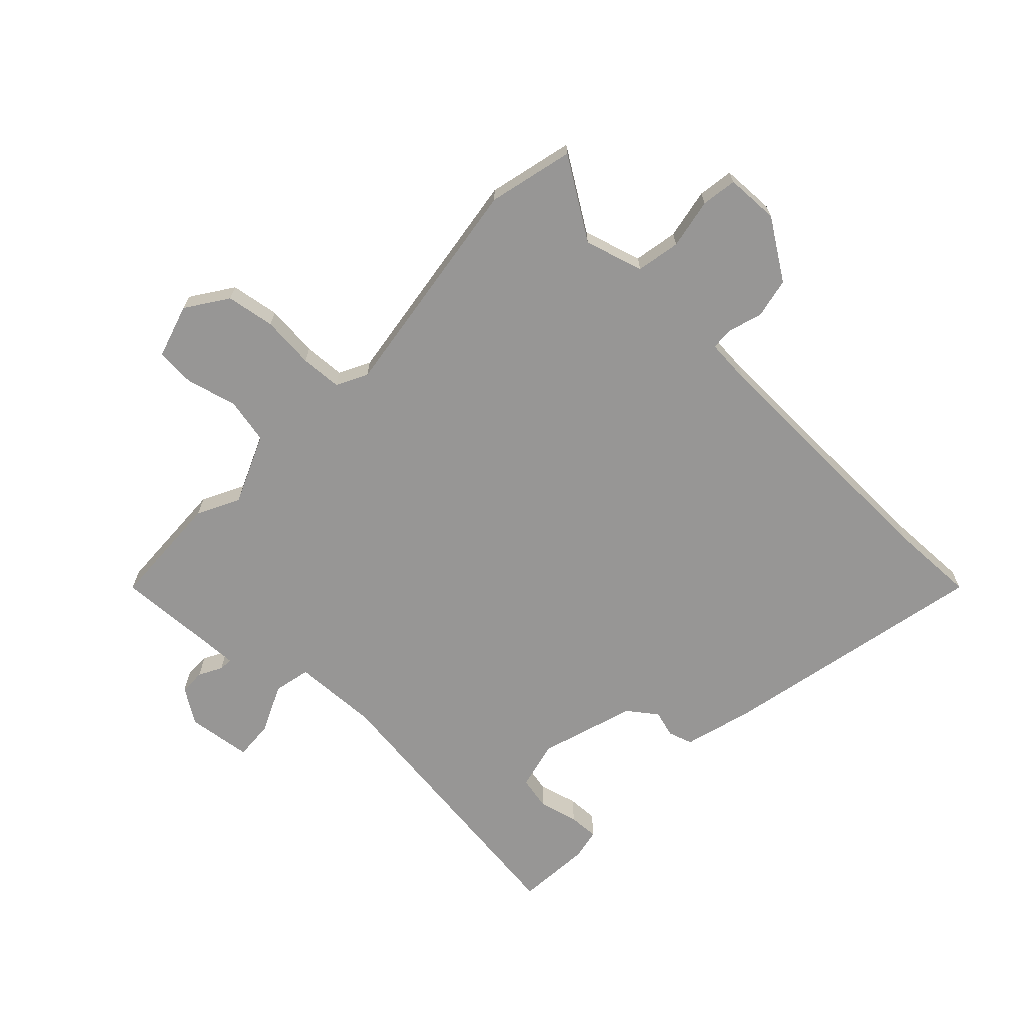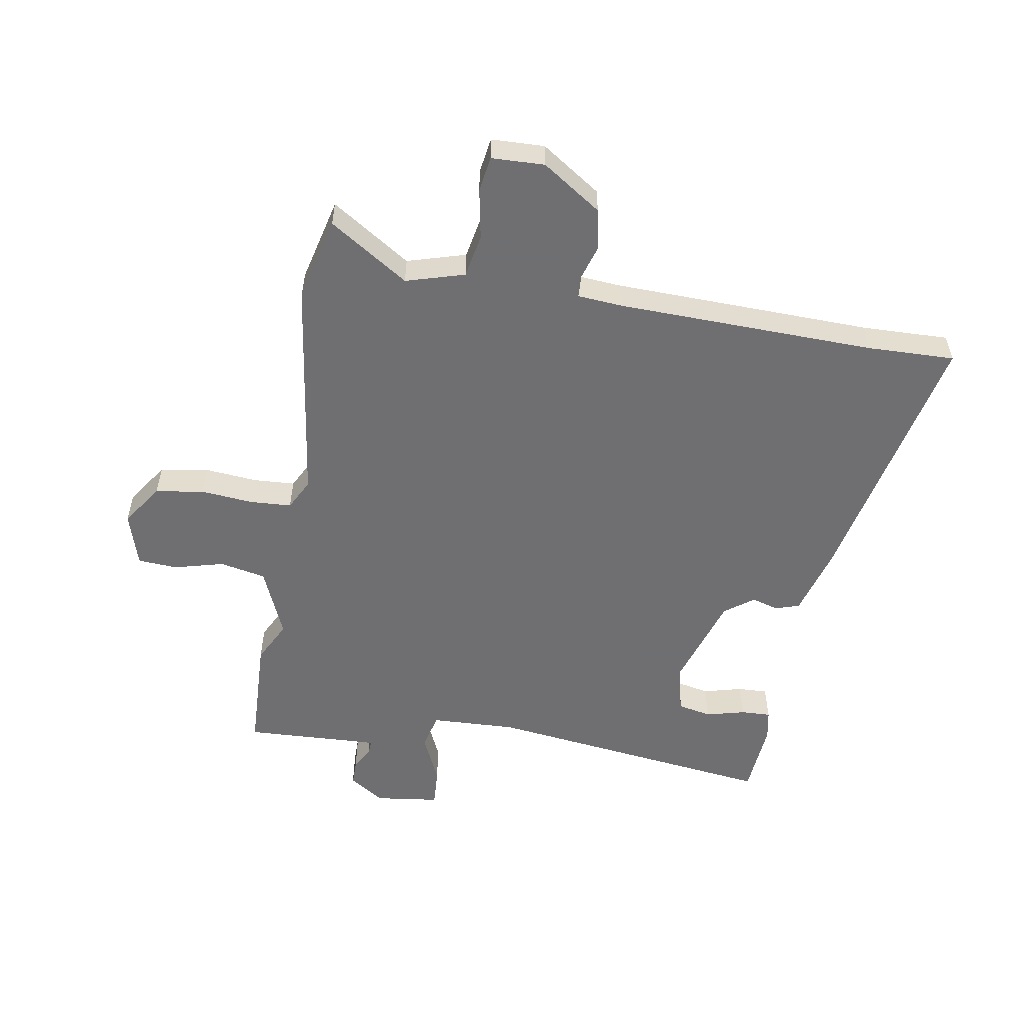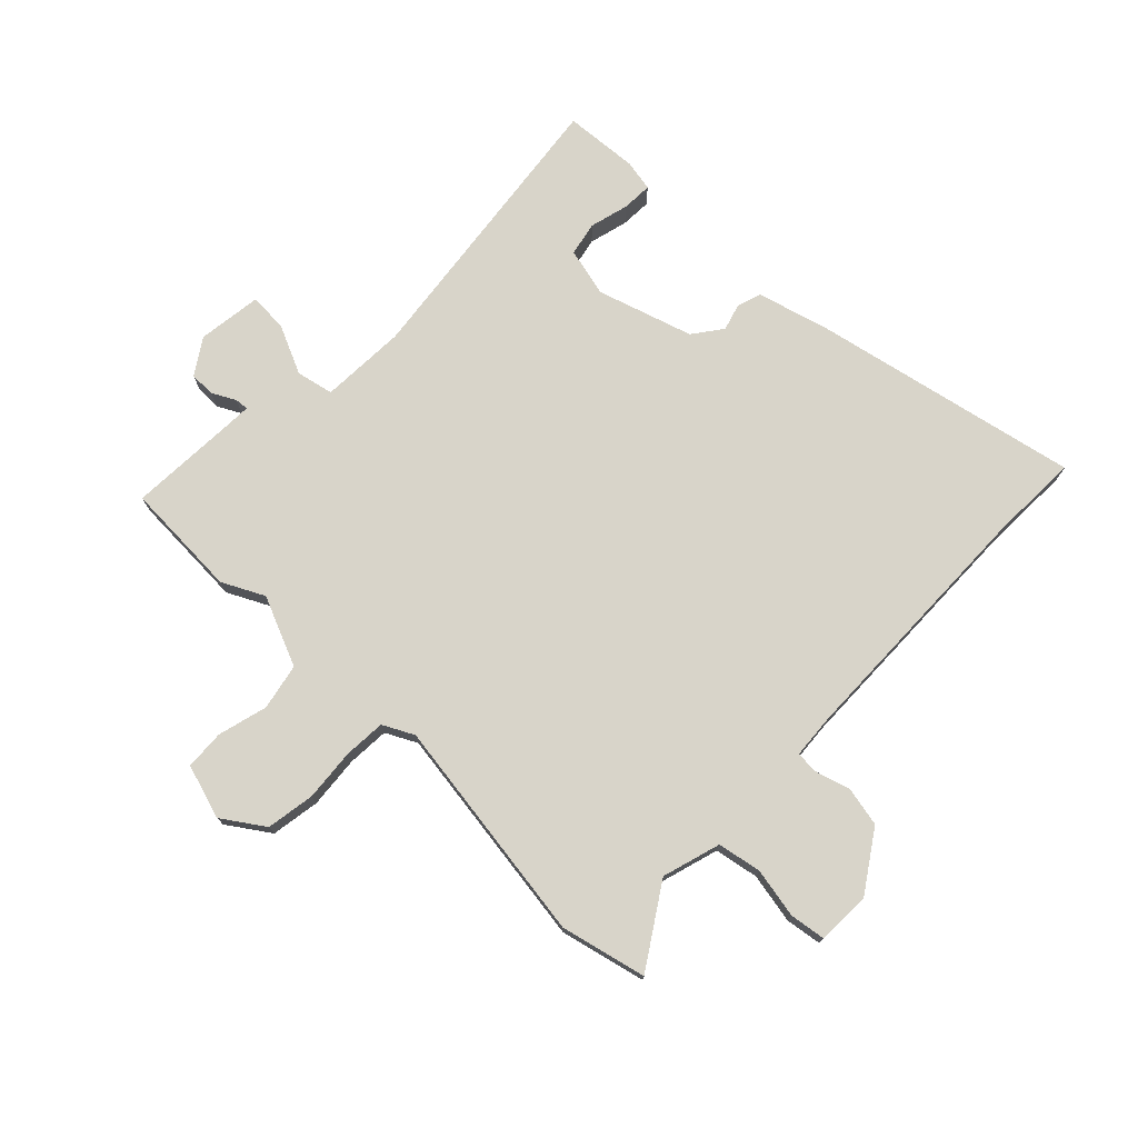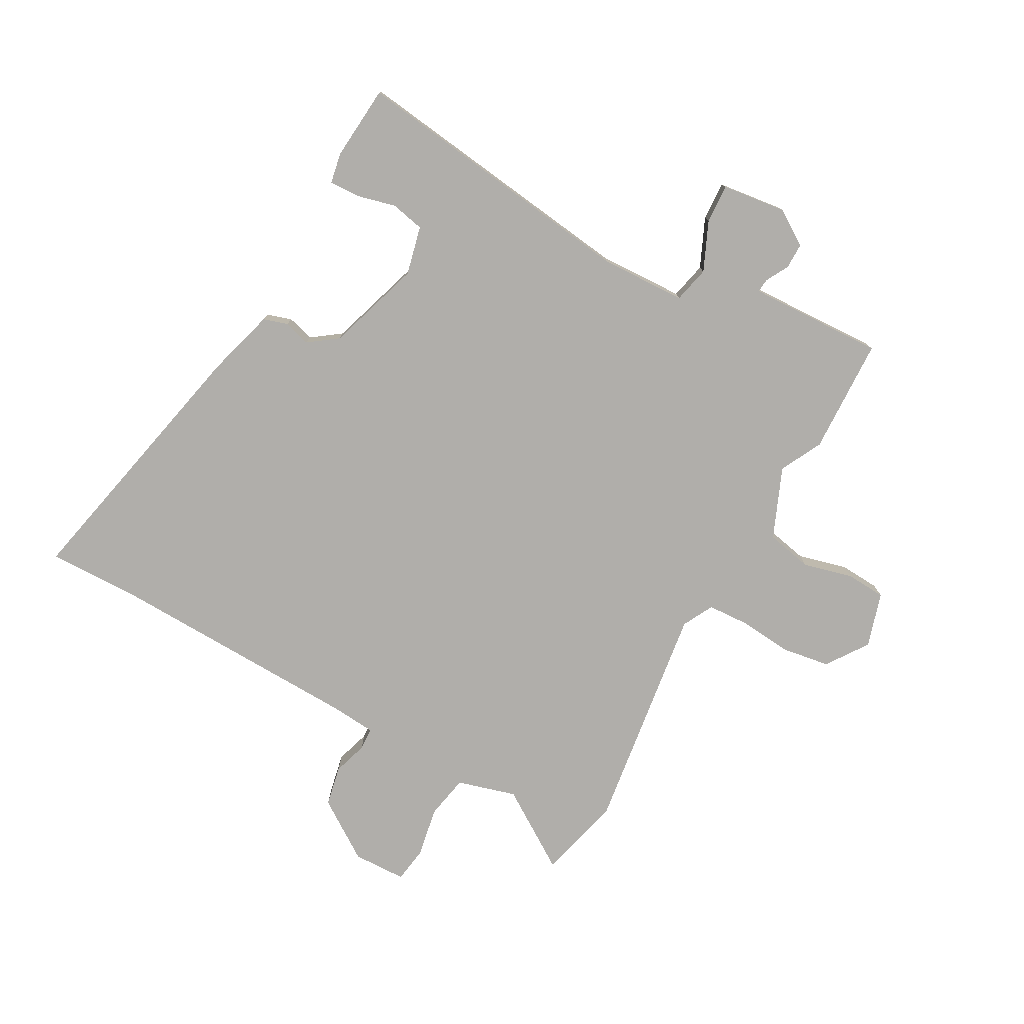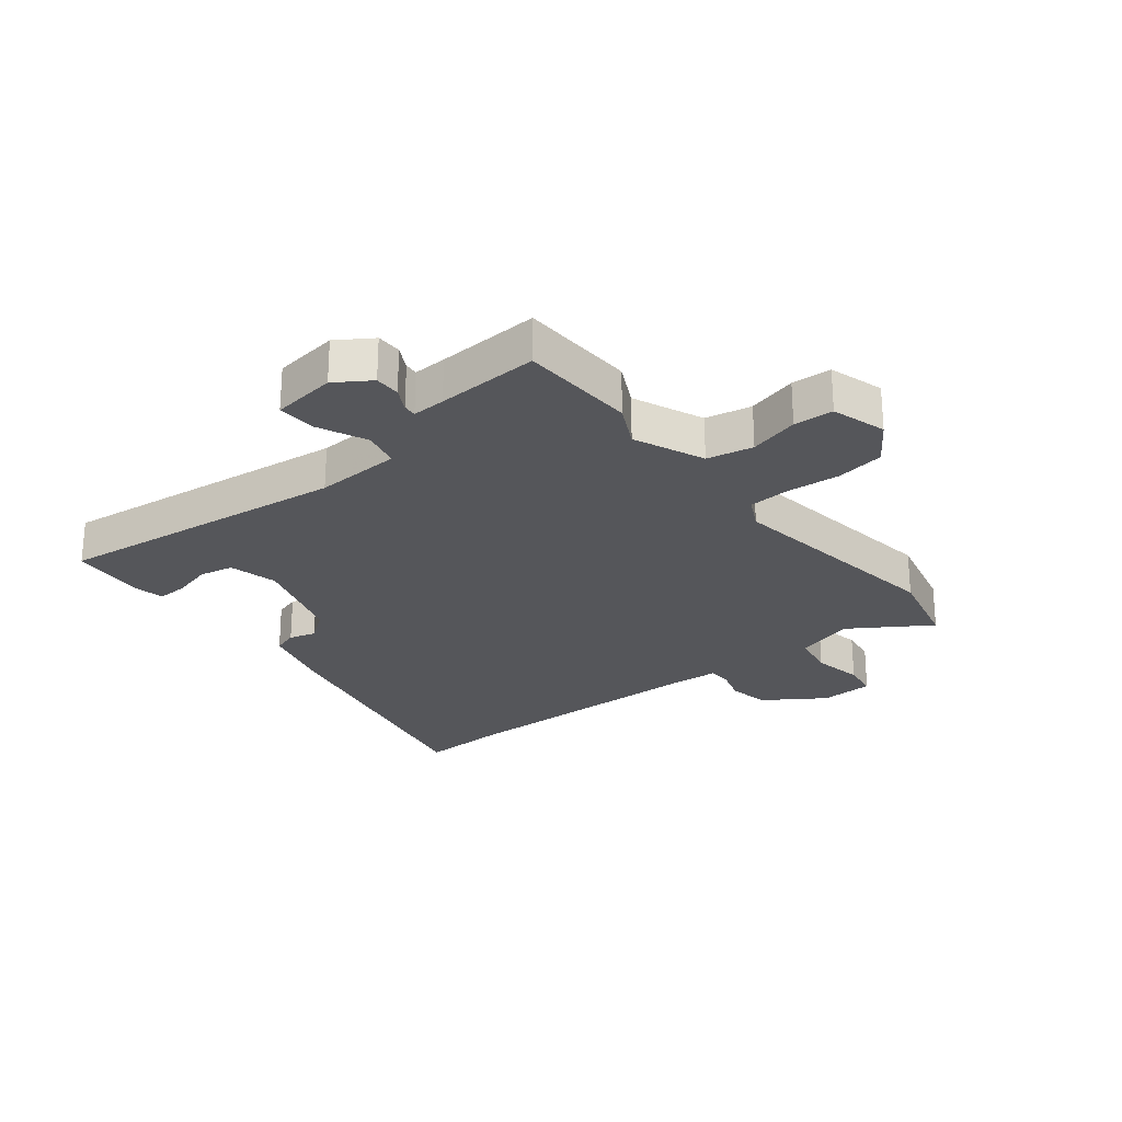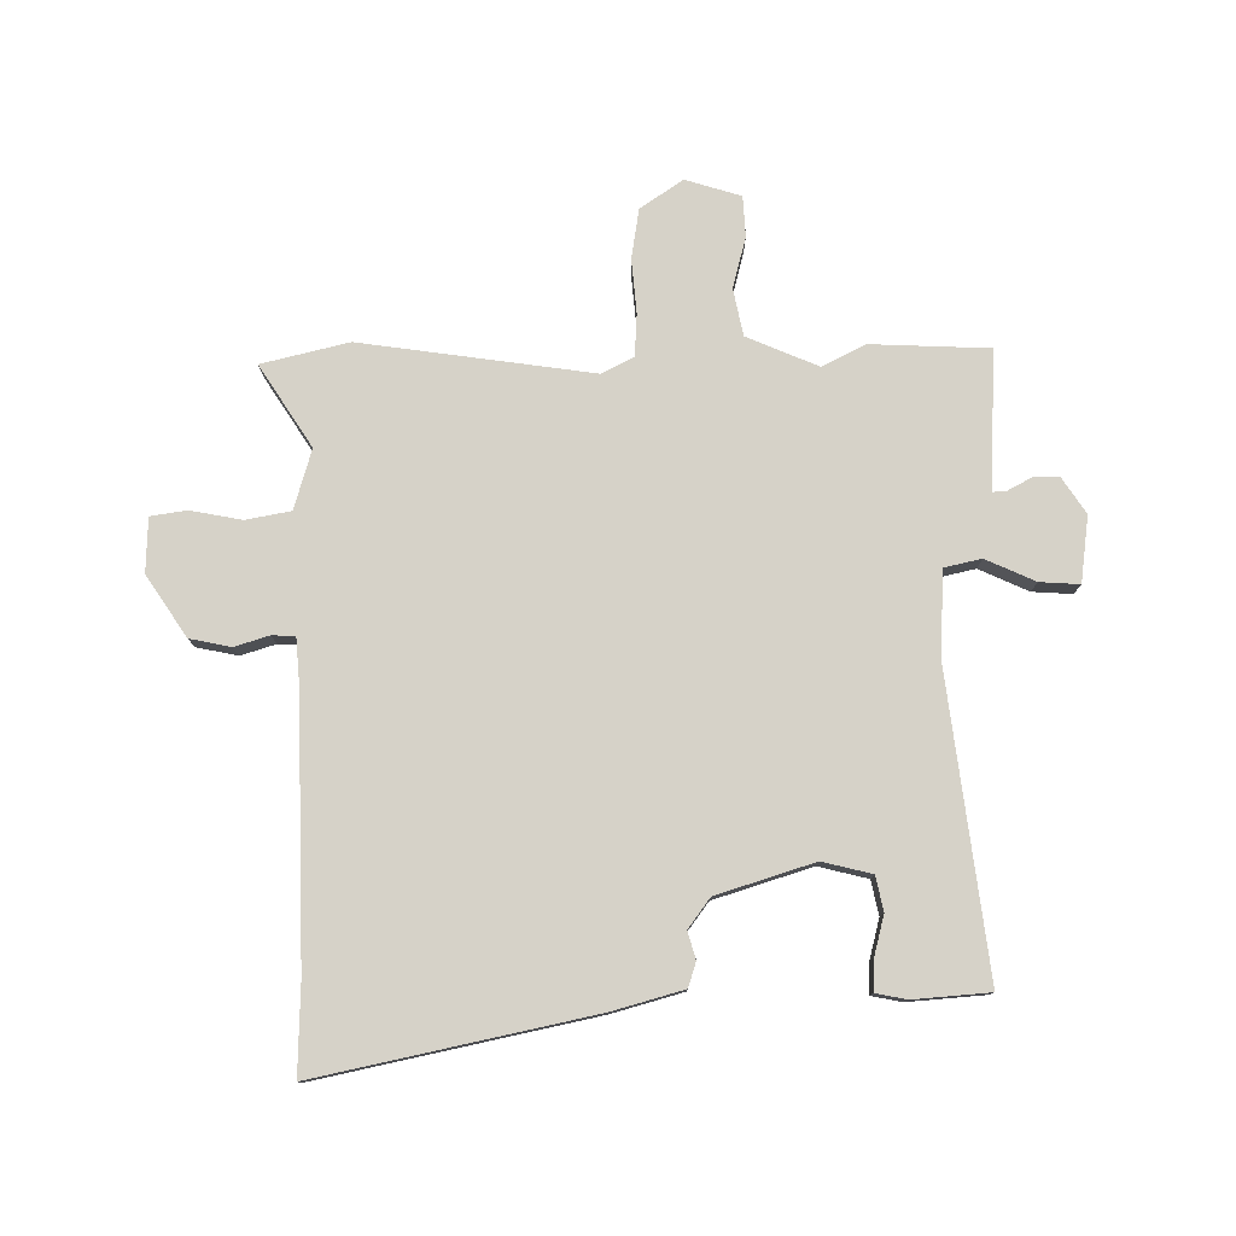
<metadata>
{"format":"obj","ext":"obj","renderer":"f3d","projection":"perspective","resolution":1024,"background":"white","views":[{"elev":-67.9,"azim":136.4,"up":"+Y"},{"elev":-54.7,"azim":170.4,"up":"+Y"},{"elev":75.2,"azim":134.4,"up":"+Y"},{"elev":-77.9,"azim":-29.1,"up":"+Y"},{"elev":-25.8,"azim":38.6,"up":"+Y"},{"elev":78.4,"azim":-90.4,"up":"+Y"}]}
</metadata>
<code>
v -0.487 0.07 0.518
v 0.006 0.07 0.456
v 0.151 0.07 0.462
v 0.165 0.07 0.524
v 0.128 0.07 0.606
v 0.124 0.07 0.672
v 0.233 0.07 0.686
v 0.292 0.07 0.647
v 0.292 0.07 0.604
v 0.271 0.07 0.565
v 0.269 0.07 0.542
v 0.325 0.07 0.544
v 0.498 0.07 0.552
v 0.506 0.07 0.356
v 0.47 0.07 0.285
v 0.52 0.07 0.167
v 0.598 0.07 0.151
v 0.682 0.07 0.173
v 0.749 0.07 0.169
v 0.777 0.07 0.077
v 0.729 0.07 0.007
v 0.647 0.07 -0.006
v 0.558 0.07 0.002
v 0.488 0.07 -0.002
v 0.461 0.07 -0.054
v 0.515 0.07 -0.439
v 0.48 0.07 -0.583
v 0.346 0.07 -0.496
v 0.247 0.07 -0.525
v 0.233 0.07 -0.599
v 0.249 0.07 -0.684
v 0.24 0.07 -0.744
v 0.15 0.07 -0.747
v 0.05 0.07 -0.68
v 0.036 0.07 -0.612
v 0.054 0.07 -0.554
v 0.052 0.07 -0.516
v -0.024 0.07 -0.51
v -0.461 0.07 -0.499
v -0.609 0.07 -0.503
v -0.512 0.07 -0.049
v -0.479 0.07 0.068
v -0.438 0.07 0.081
v -0.393 0.07 0.068
v -0.344 0.07 0.104
v -0.293 0.07 0.265
v -0.313 0.07 0.347
v -0.37 0.07 0.359
v -0.436 0.07 0.342
v -0.487 0.07 0.34
v -0.497 0.07 0.392
v -0.487 0 0.518
v 0.006 0 0.456
v 0.151 0 0.462
v 0.165 0 0.524
v 0.128 0 0.606
v 0.124 0 0.672
v 0.233 0 0.686
v 0.292 0 0.647
v 0.292 0 0.604
v 0.271 0 0.565
v 0.269 0 0.542
v 0.325 0 0.544
v 0.498 0 0.552
v 0.506 0 0.356
v 0.47 0 0.285
v 0.52 0 0.167
v 0.598 0 0.151
v 0.682 0 0.173
v 0.749 0 0.169
v 0.777 0 0.077
v 0.729 0 0.007
v 0.647 0 -0.006
v 0.558 0 0.002
v 0.488 0 -0.002
v 0.461 0 -0.054
v 0.515 0 -0.439
v 0.48 0 -0.583
v 0.346 0 -0.496
v 0.247 0 -0.525
v 0.233 0 -0.599
v 0.249 0 -0.684
v 0.24 0 -0.744
v 0.15 0 -0.747
v 0.05 0 -0.68
v 0.036 0 -0.612
v 0.054 0 -0.554
v 0.052 0 -0.516
v -0.024 0 -0.51
v -0.461 0 -0.499
v -0.609 0 -0.503
v -0.512 0 -0.049
v -0.479 0 0.068
v -0.438 0 0.081
v -0.393 0 0.068
v -0.344 0 0.104
v -0.293 0 0.265
v -0.313 0 0.347
v -0.37 0 0.359
v -0.436 0 0.342
v -0.487 0 0.34
v -0.497 0 0.392
f 51 1 2
f 50 51 2
f 49 50 2
f 48 49 2
f 47 48 2 3
f 46 47 3
f 45 46 3
f 44 45 3
f 42 43 44
f 41 42 44
f 40 41 44
f 39 40 44
f 38 39 44 3
f 37 38 3 4
f 36 37 4
f 34 35 36
f 33 34 36
f 32 33 36
f 31 32 36
f 30 31 36
f 29 30 36 4
f 28 29 4
f 27 28 4
f 26 27 4
f 25 26 4
f 4 5 6
f 25 4 6
f 24 25 6
f 23 24 6
f 21 22 23
f 20 21 23
f 19 20 23
f 18 19 23
f 17 18 23
f 16 17 23
f 15 16 23 6
f 12 13 14 15
f 11 12 15
f 11 15 6
f 10 11 6 7
f 7 8 9 10
f 53 52 102
f 53 102 101
f 53 101 100
f 53 100 99
f 54 53 99 98
f 54 98 97
f 54 97 96
f 54 96 95
f 95 94 93
f 95 93 92
f 95 92 91
f 95 91 90
f 54 95 90 89
f 55 54 89 88
f 55 88 87
f 87 86 85
f 87 85 84
f 87 84 83
f 87 83 82
f 87 82 81
f 55 87 81 80
f 55 80 79
f 55 79 78
f 55 78 77
f 55 77 76
f 57 56 55
f 57 55 76
f 57 76 75
f 57 75 74
f 74 73 72
f 74 72 71
f 74 71 70
f 74 70 69
f 74 69 68
f 74 68 67
f 57 74 67 66
f 66 65 64 63
f 66 63 62
f 57 66 62
f 58 57 62 61
f 61 60 59 58
f 1 52 53 2
f 2 53 54 3
f 3 54 55 4
f 4 55 56 5
f 5 56 57 6
f 6 57 58 7
f 7 58 59 8
f 8 59 60 9
f 9 60 61 10
f 10 61 62 11
f 11 62 63 12
f 12 63 64 13
f 13 64 65 14
f 14 65 66 15
f 15 66 67 16
f 16 67 68 17
f 17 68 69 18
f 18 69 70 19
f 19 70 71 20
f 20 71 72 21
f 21 72 73 22
f 22 73 74 23
f 23 74 75 24
f 24 75 76 25
f 25 76 77 26
f 26 77 78 27
f 27 78 79 28
f 28 79 80 29
f 29 80 81 30
f 30 81 82 31
f 31 82 83 32
f 32 83 84 33
f 33 84 85 34
f 34 85 86 35
f 35 86 87 36
f 36 87 88 37
f 37 88 89 38
f 38 89 90 39
f 39 90 91 40
f 40 91 92 41
f 41 92 93 42
f 42 93 94 43
f 43 94 95 44
f 44 95 96 45
f 45 96 97 46
f 46 97 98 47
f 47 98 99 48
f 48 99 100 49
f 49 100 101 50
f 50 101 102 51
f 51 102 52 1

</code>
